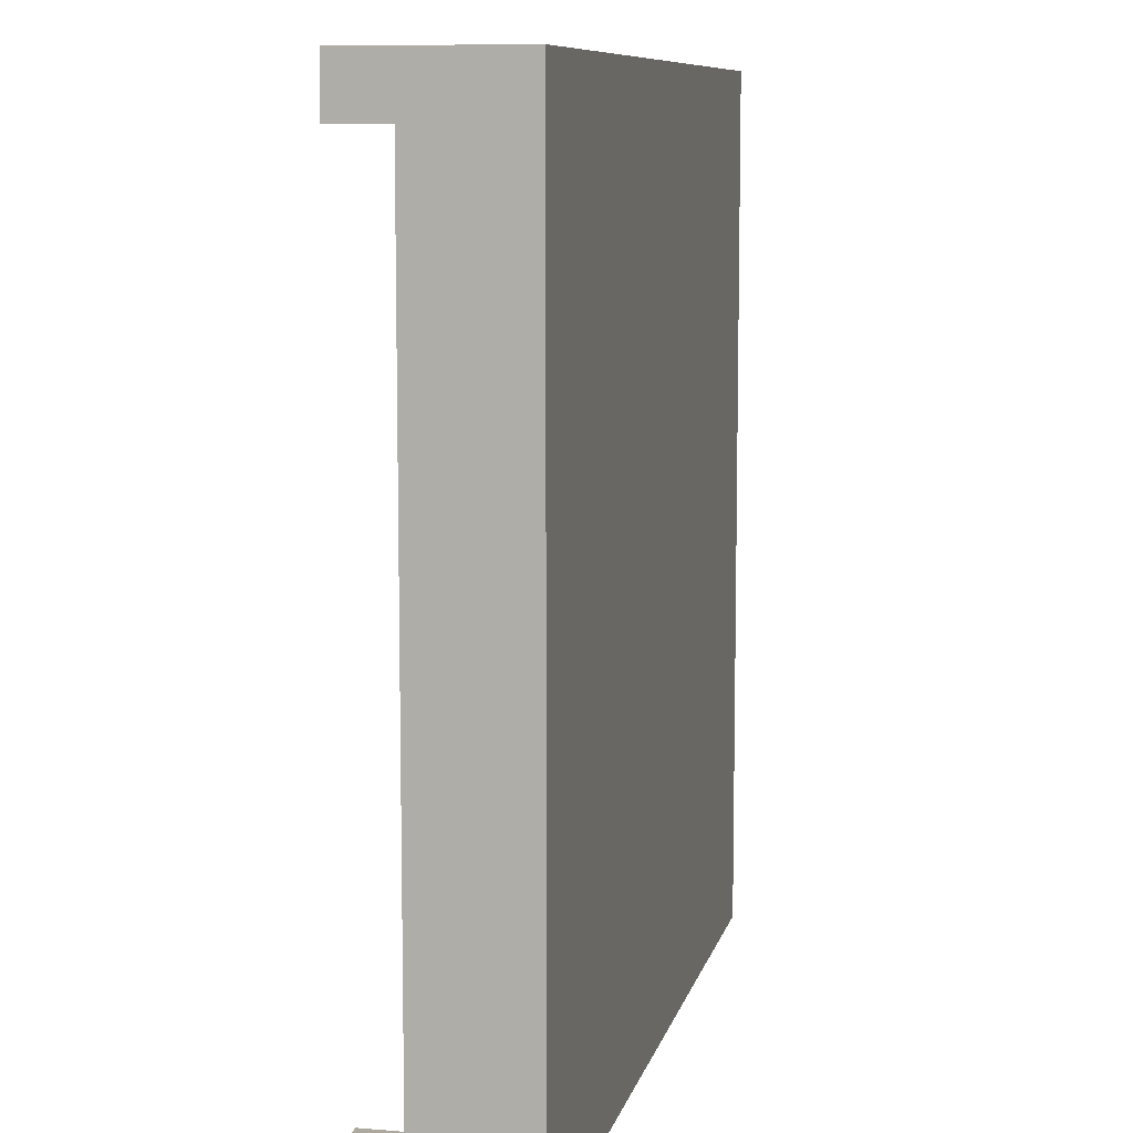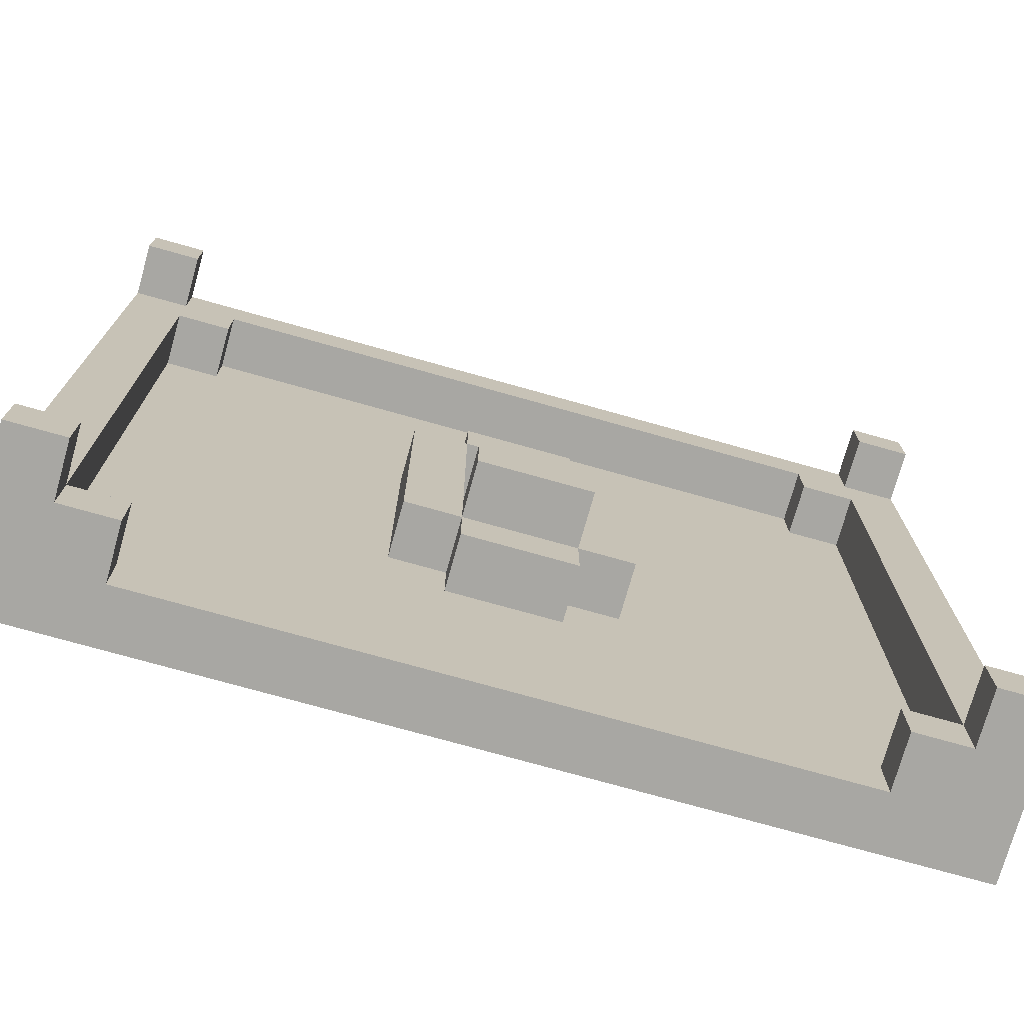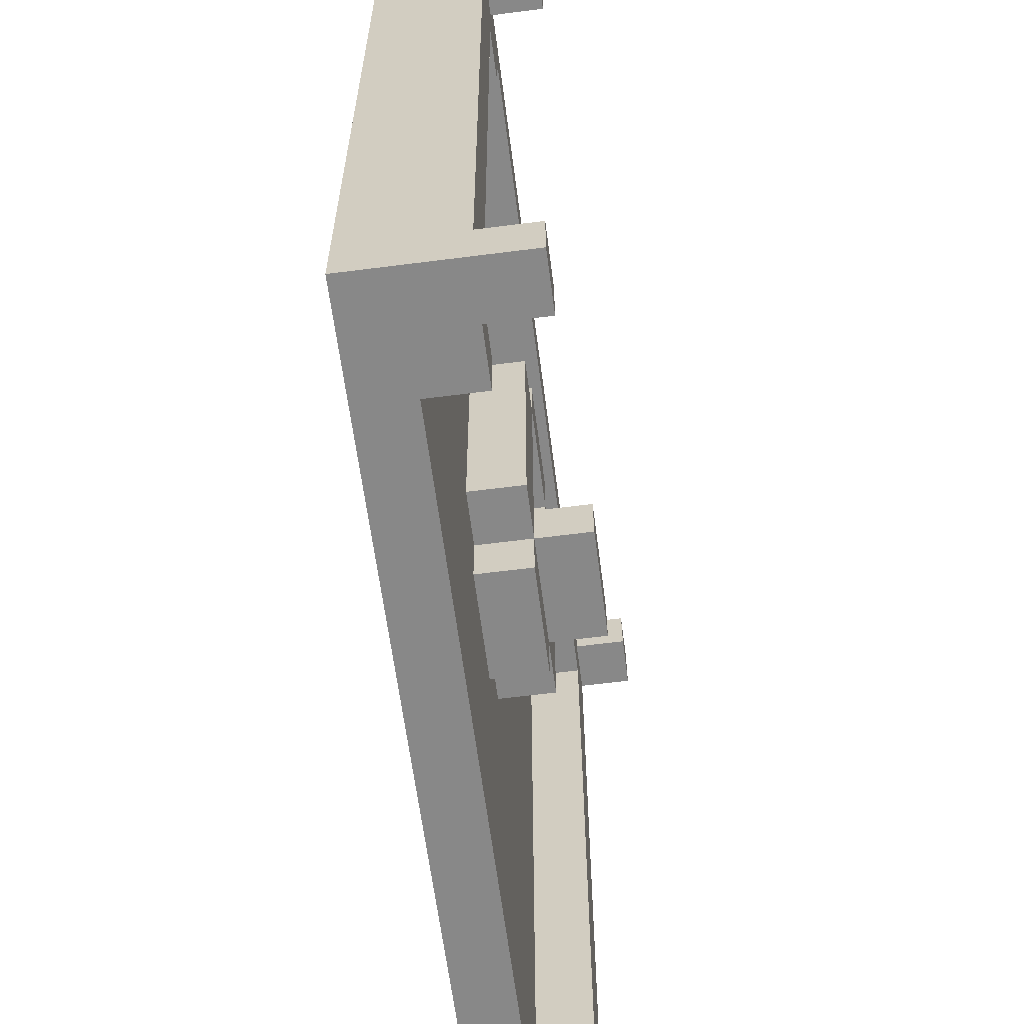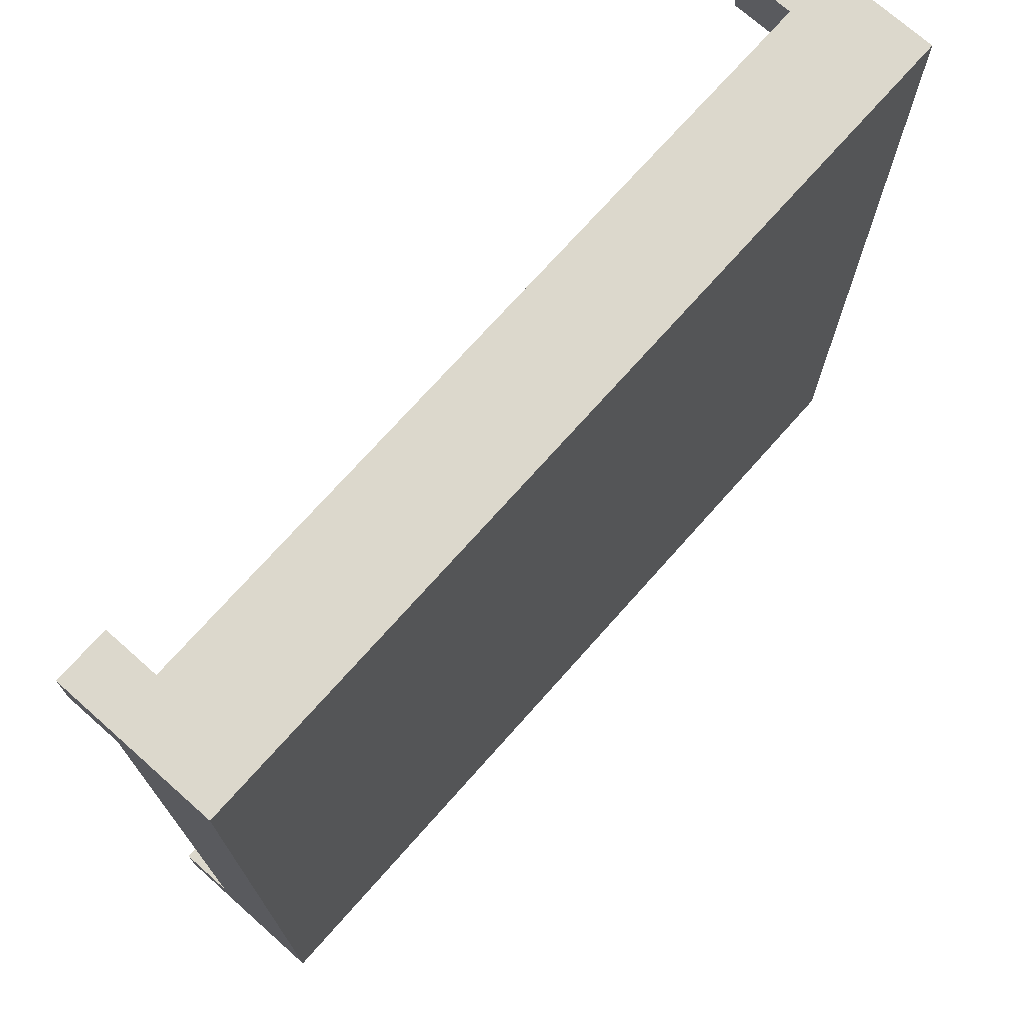
<metadata>
{"format":"obj","ext":"obj","renderer":"f3d","projection":"perspective","resolution":1024,"background":"white","views":[{"elev":9.0,"azim":102.5,"up":"+Y"},{"elev":-74.4,"azim":-15.7,"up":"+Y"},{"elev":-62.7,"azim":-82.6,"up":"+Y"},{"elev":72.7,"azim":131.6,"up":"+Y"}]}
</metadata>
<code>
o
v -0.8 -0.8 -0.5
v -0.8 -0.8 -0.8
v -0.8 -0.7 -0.5
v -0.8 -0.7 -0.6
v -0.8 0.7 -0.5
v -0.8 0.7 -0.6
v -0.8 0.8 -0.5
v -0.8 0.8 -0.8
v -0.2 -0.3 -0.6
v -0.2 -0.3 -0.7
v -0.2 0.2 -0.6
v -0.2 0.2 -0.7
v -0.1 -0.4 -0.6
v -0.1 -0.4 -0.7
v -0.1 -0.3 -0.5
v -0.1 -0.3 -0.6
v -0.1 -0.3 -0.7
v -0.1 -0.2 -0.5
v -0.1 -0.2 -0.6
v -0.1 0.2 -0.6
v -0.1 0.2 -0.7
v -0.1 0.3 -0.6
v -0.1 0.3 -0.7
v 0.1 -0.2 -0.6
v 0.1 -0.2 -0.7
v 0.1 0.2 -0.6
v 0.1 0.2 -0.7
v 0.6 -0.8 -0.6
v 0.6 -0.8 -0.7
v 0.6 -0.7 -0.6
v 0.6 -0.7 -0.7
v 0.6 0.6 -0.6
v 0.6 0.6 -0.7
v 0.6 0.7 -0.6
v 0.6 0.7 -0.7
v 0.7 -0.8 -0.5
v 0.7 -0.8 -0.6
v 0.7 -0.7 -0.5
v 0.7 -0.7 -0.6
v 0.7 -0.7 -0.7
v 0.7 0.6 -0.6
v 0.7 0.6 -0.7
v 0.7 0.7 -0.5
v 0.7 0.7 -0.6
v 0.7 0.8 -0.5
v 0.7 0.8 -0.6
v -0.7 -0.8 -0.5
v -0.7 -0.8 -0.6
v -0.7 -0.7 -0.5
v -0.7 -0.7 -0.6
v -0.7 -0.7 -0.7
v -0.7 0.6 -0.6
v -0.7 0.6 -0.7
v -0.7 0.7 -0.5
v -0.7 0.7 -0.6
v -0.7 0.8 -0.5
v -0.7 0.8 -0.6
v -0.6 -0.8 -0.6
v -0.6 -0.8 -0.7
v -0.6 -0.7 -0.6
v -0.6 -0.7 -0.7
v -0.6 0.6 -0.6
v -0.6 0.6 -0.7
v -0.6 0.7 -0.6
v -0.6 0.7 -0.7
v -0.1 -0.2 -0.6
v -0.1 -0.2 -0.7
v -0.1 0.2 -0.6
v -0.1 0.2 -0.7
v 0.1 -0.4 -0.6
v 0.1 -0.4 -0.7
v 0.1 -0.3 -0.5
v 0.1 -0.3 -0.6
v 0.1 -0.3 -0.7
v 0.1 -0.2 -0.5
v 0.1 -0.2 -0.6
v 0.1 0.2 -0.6
v 0.1 0.2 -0.7
v 0.1 0.3 -0.6
v 0.1 0.3 -0.7
v 0.2 -0.3 -0.6
v 0.2 -0.3 -0.7
v 0.2 0.2 -0.6
v 0.2 0.2 -0.7
v 0.8 -0.8 -0.5
v 0.8 -0.8 -0.8
v 0.8 -0.7 -0.5
v 0.8 -0.7 -0.6
v 0.8 0.7 -0.5
v 0.8 0.7 -0.6
v 0.8 0.8 -0.5
v 0.8 0.8 -0.8
v -0.8 -0.8 -0.5
v -0.8 -0.7 -0.5
v -0.8 0.7 -0.5
v -0.8 0.8 -0.5
v -0.7 -0.8 -0.5
v -0.7 -0.7 -0.5
v -0.7 0.7 -0.5
v -0.7 0.8 -0.5
v -0.1 -0.3 -0.5
v -0.1 -0.2 -0.5
v 0.1 -0.3 -0.5
v 0.1 -0.2 -0.5
v 0.7 -0.8 -0.5
v 0.7 -0.7 -0.5
v 0.7 0.7 -0.5
v 0.7 0.8 -0.5
v 0.8 -0.8 -0.5
v 0.8 -0.7 -0.5
v 0.8 0.7 -0.5
v 0.8 0.8 -0.5
v -0.8 -0.7 -0.6
v -0.8 0.7 -0.6
v -0.7 -0.8 -0.6
v -0.7 -0.7 -0.6
v -0.7 0.6 -0.6
v -0.7 0.7 -0.6
v -0.7 0.8 -0.6
v -0.6 -0.8 -0.6
v -0.6 -0.7 -0.6
v -0.6 0.6 -0.6
v -0.6 0.7 -0.6
v -0.2 -0.3 -0.6
v -0.2 0.2 -0.6
v -0.1 -0.4 -0.6
v -0.1 -0.3 -0.6
v -0.1 -0.2 -0.6
v -0.1 0.2 -0.6
v -0.1 0.3 -0.6
v 0.1 -0.4 -0.6
v 0.1 -0.3 -0.6
v 0.1 -0.2 -0.6
v 0.1 0.2 -0.6
v 0.1 0.3 -0.6
v 0.2 -0.3 -0.6
v 0.2 0.2 -0.6
v 0.6 -0.8 -0.6
v 0.6 -0.7 -0.6
v 0.6 0.6 -0.6
v 0.6 0.7 -0.6
v 0.7 -0.8 -0.6
v 0.7 -0.7 -0.6
v 0.7 0.6 -0.6
v 0.7 0.7 -0.6
v 0.7 0.8 -0.6
v 0.8 -0.7 -0.6
v 0.8 0.7 -0.6
v -0.7 -0.7 -0.7
v -0.7 0.6 -0.7
v -0.6 -0.8 -0.7
v -0.6 -0.7 -0.7
v -0.6 0.6 -0.7
v -0.6 0.7 -0.7
v -0.5 -0.7 -0.7
v -0.5 -0.6 -0.7
v -0.5 0.5 -0.7
v -0.5 0.6 -0.7
v -0.4 -0.8 -0.7
v -0.4 -0.7 -0.7
v -0.4 -0.6 -0.7
v -0.4 -0.4 -0.7
v -0.4 0.3 -0.7
v -0.4 0.5 -0.7
v -0.4 0.6 -0.7
v -0.4 0.7 -0.7
v -0.3 -0.7 -0.7
v -0.3 -0.6 -0.7
v -0.3 -0.4 -0.7
v -0.3 0.3 -0.7
v -0.3 0.5 -0.7
v -0.3 0.6 -0.7
v -0.2 -0.6 -0.7
v -0.2 -0.4 -0.7
v -0.2 -0.3 -0.7
v -0.2 0.2 -0.7
v -0.2 0.3 -0.7
v -0.2 0.5 -0.7
v -0.1 -0.4 -0.7
v -0.1 -0.3 -0.7
v -0.1 -0.2 -0.7
v -0.1 0.2 -0.7
v -0.1 0.3 -0.7
v 0.1 -0.4 -0.7
v 0.1 -0.3 -0.7
v 0.1 -0.2 -0.7
v 0.1 0.2 -0.7
v 0.1 0.3 -0.7
v 0.2 -0.6 -0.7
v 0.2 -0.4 -0.7
v 0.2 -0.3 -0.7
v 0.2 0.2 -0.7
v 0.2 0.3 -0.7
v 0.2 0.5 -0.7
v 0.3 -0.7 -0.7
v 0.3 -0.6 -0.7
v 0.3 -0.4 -0.7
v 0.3 0.3 -0.7
v 0.3 0.5 -0.7
v 0.3 0.6 -0.7
v 0.4 -0.8 -0.7
v 0.4 -0.7 -0.7
v 0.4 -0.6 -0.7
v 0.4 -0.4 -0.7
v 0.4 0.3 -0.7
v 0.4 0.5 -0.7
v 0.4 0.6 -0.7
v 0.4 0.7 -0.7
v 0.5 -0.7 -0.7
v 0.5 -0.6 -0.7
v 0.5 0.5 -0.7
v 0.5 0.6 -0.7
v 0.6 -0.8 -0.7
v 0.6 -0.7 -0.7
v 0.6 0.6 -0.7
v 0.6 0.7 -0.7
v 0.7 -0.7 -0.7
v 0.7 0.6 -0.7
v -0.8 -0.8 -0.8
v -0.8 0.8 -0.8
v -0.7 -0.8 -0.8
v -0.7 0.7 -0.8
v -0.6 -0.8 -0.8
v -0.6 -0.7 -0.8
v -0.6 0.6 -0.8
v -0.6 0.7 -0.8
v -0.5 -0.7 -0.8
v -0.5 -0.6 -0.8
v -0.5 0.5 -0.8
v -0.5 0.6 -0.8
v -0.4 -0.8 -0.8
v -0.4 -0.7 -0.8
v -0.4 -0.6 -0.8
v -0.4 -0.4 -0.8
v -0.4 0.3 -0.8
v -0.4 0.5 -0.8
v -0.4 0.6 -0.8
v -0.4 0.7 -0.8
v -0.3 -0.7 -0.8
v -0.3 -0.6 -0.8
v -0.3 -0.4 -0.8
v -0.3 0.3 -0.8
v -0.3 0.5 -0.8
v -0.3 0.6 -0.8
v -0.2 -0.6 -0.8
v -0.2 -0.4 -0.8
v -0.2 0.3 -0.8
v -0.2 0.5 -0.8
v -0.1 -0.4 -0.8
v -0.1 -0.3 -0.8
v -0.1 -0.2 -0.8
v -0.1 0.2 -0.8
v -0.1 0.3 -0.8
v 0.1 -0.4 -0.8
v 0.1 -0.3 -0.8
v 0.1 -0.2 -0.8
v 0.1 0.2 -0.8
v 0.1 0.3 -0.8
v 0.2 -0.6 -0.8
v 0.2 -0.4 -0.8
v 0.2 0.3 -0.8
v 0.2 0.5 -0.8
v 0.3 -0.7 -0.8
v 0.3 -0.6 -0.8
v 0.3 -0.4 -0.8
v 0.3 0.3 -0.8
v 0.3 0.5 -0.8
v 0.3 0.6 -0.8
v 0.4 -0.8 -0.8
v 0.4 -0.7 -0.8
v 0.4 -0.6 -0.8
v 0.4 -0.4 -0.8
v 0.4 0.3 -0.8
v 0.4 0.5 -0.8
v 0.4 0.6 -0.8
v 0.4 0.7 -0.8
v 0.5 -0.7 -0.8
v 0.5 -0.6 -0.8
v 0.5 0.5 -0.8
v 0.5 0.6 -0.8
v 0.6 -0.8 -0.8
v 0.6 -0.7 -0.8
v 0.6 0.6 -0.8
v 0.6 0.7 -0.8
v 0.7 -0.8 -0.8
v 0.7 0.7 -0.8
v 0.8 -0.8 -0.8
v 0.8 0.8 -0.8
v -0.8 -0.8 -0.5
v -0.7 -0.8 -0.5
v 0.7 -0.8 -0.5
v 0.8 -0.8 -0.5
v -0.7 -0.8 -0.6
v -0.6 -0.8 -0.6
v 0.6 -0.8 -0.6
v 0.7 -0.8 -0.6
v -0.7 -0.8 -0.7
v -0.6 -0.8 -0.7
v -0.4 -0.8 -0.7
v 0.4 -0.8 -0.7
v 0.6 -0.8 -0.7
v 0.7 -0.8 -0.7
v -0.8 -0.8 -0.8
v -0.7 -0.8 -0.8
v -0.6 -0.8 -0.8
v -0.4 -0.8 -0.8
v 0.4 -0.8 -0.8
v 0.6 -0.8 -0.8
v 0.7 -0.8 -0.8
v 0.8 -0.8 -0.8
v -0.1 -0.4 -0.6
v 0.1 -0.4 -0.6
v -0.1 -0.4 -0.7
v 0.1 -0.4 -0.7
v -0.1 -0.3 -0.5
v 0.1 -0.3 -0.5
v -0.2 -0.3 -0.6
v -0.1 -0.3 -0.6
v 0.1 -0.3 -0.6
v 0.2 -0.3 -0.6
v -0.2 -0.3 -0.7
v -0.1 -0.3 -0.7
v 0.1 -0.3 -0.7
v 0.2 -0.3 -0.7
v -0.1 0.2 -0.6
v 0.1 0.2 -0.6
v -0.1 0.2 -0.7
v 0.1 0.2 -0.7
v -0.7 0.6 -0.6
v -0.6 0.6 -0.6
v 0.6 0.6 -0.6
v 0.7 0.6 -0.6
v -0.7 0.6 -0.7
v -0.6 0.6 -0.7
v 0.6 0.6 -0.7
v 0.7 0.6 -0.7
v -0.8 0.7 -0.5
v -0.7 0.7 -0.5
v 0.7 0.7 -0.5
v 0.8 0.7 -0.5
v -0.8 0.7 -0.6
v -0.7 0.7 -0.6
v -0.6 0.7 -0.6
v 0.6 0.7 -0.6
v 0.7 0.7 -0.6
v 0.8 0.7 -0.6
v -0.6 0.7 -0.7
v -0.4 0.7 -0.7
v 0.4 0.7 -0.7
v 0.6 0.7 -0.7
v -0.8 -0.7 -0.5
v -0.7 -0.7 -0.5
v 0.7 -0.7 -0.5
v 0.8 -0.7 -0.5
v -0.8 -0.7 -0.6
v -0.7 -0.7 -0.6
v -0.6 -0.7 -0.6
v 0.6 -0.7 -0.6
v 0.7 -0.7 -0.6
v 0.8 -0.7 -0.6
v -0.7 -0.7 -0.7
v -0.6 -0.7 -0.7
v 0.6 -0.7 -0.7
v 0.7 -0.7 -0.7
v -0.1 -0.2 -0.5
v 0.1 -0.2 -0.5
v -0.1 -0.2 -0.6
v 0.1 -0.2 -0.6
v -0.1 -0.2 -0.7
v 0.1 -0.2 -0.7
v -0.2 0.2 -0.6
v -0.1 0.2 -0.6
v 0.1 0.2 -0.6
v 0.2 0.2 -0.6
v -0.2 0.2 -0.7
v -0.1 0.2 -0.7
v 0.1 0.2 -0.7
v 0.2 0.2 -0.7
v -0.1 0.3 -0.6
v 0.1 0.3 -0.6
v -0.1 0.3 -0.7
v 0.1 0.3 -0.7
v -0.8 0.8 -0.5
v -0.7 0.8 -0.5
v 0.7 0.8 -0.5
v 0.8 0.8 -0.5
v -0.7 0.8 -0.6
v 0.7 0.8 -0.6
v -0.8 0.8 -0.8
v 0.8 0.8 -0.8
f 3 2 1
f 4 2 3
f 6 2 4
f 7 6 5
f 8 2 6
f 8 6 7
f 11 10 9
f 12 10 11
f 16 14 13
f 17 14 16
f 18 16 15
f 19 16 18
f 22 21 20
f 23 21 22
f 26 25 24
f 27 25 26
f 30 29 28
f 31 29 30
f 34 33 32
f 35 33 34
f 38 37 36
f 39 37 38
f 41 40 39
f 42 40 41
f 45 44 43
f 46 44 45
f 47 48 49
f 49 48 50
f 50 51 52
f 52 51 53
f 54 55 56
f 56 55 57
f 58 59 60
f 60 59 61
f 62 63 64
f 64 63 65
f 66 67 68
f 68 67 69
f 70 71 73
f 73 71 74
f 72 73 75
f 75 73 76
f 77 78 79
f 79 78 80
f 81 82 83
f 83 82 84
f 85 86 87
f 87 86 88
f 88 86 90
f 89 90 91
f 90 86 92
f 91 90 92
f 97 94 93
f 98 94 97
f 99 96 95
f 100 96 99
f 103 102 101
f 104 102 103
f 109 106 105
f 110 106 109
f 111 108 107
f 112 108 111
f 116 114 113
f 117 114 116
f 118 114 117
f 120 116 115
f 121 116 120
f 122 119 118
f 122 118 117
f 123 119 122
f 127 125 124
f 128 125 127
f 129 125 128
f 131 127 126
f 132 127 131
f 134 130 129
f 135 130 134
f 136 133 132
f 136 134 133
f 137 134 136
f 141 119 123
f 142 139 138
f 143 139 142
f 144 141 140
f 145 119 141
f 145 141 144
f 146 119 145
f 147 144 143
f 147 145 144
f 148 145 147
f 152 150 149
f 153 150 152
f 155 152 151
f 155 153 152
f 156 153 155
f 157 153 156
f 158 154 153
f 158 153 157
f 159 155 151
f 160 156 155
f 160 155 159
f 161 157 156
f 161 156 160
f 162 157 161
f 163 157 162
f 164 158 157
f 164 157 163
f 165 154 158
f 165 158 164
f 166 154 165
f 167 160 159
f 167 161 160
f 168 162 161
f 168 161 167
f 169 163 162
f 169 162 168
f 170 164 163
f 170 163 169
f 171 165 164
f 171 164 170
f 172 166 165
f 172 165 171
f 173 169 168
f 173 168 167
f 174 170 169
f 174 169 173
f 175 170 174
f 176 170 175
f 177 171 170
f 177 170 176
f 178 172 171
f 178 171 177
f 179 174 173
f 179 175 174
f 180 175 179
f 182 177 176
f 183 178 177
f 183 177 182
f 184 179 173
f 186 182 181
f 187 182 186
f 188 178 183
f 189 173 167
f 189 184 173
f 190 185 184
f 190 184 189
f 191 185 190
f 192 188 187
f 193 178 188
f 193 188 192
f 194 172 178
f 194 178 193
f 195 167 159
f 195 189 167
f 196 190 189
f 196 189 195
f 197 191 190
f 197 190 196
f 197 193 192
f 197 192 191
f 198 194 193
f 198 193 197
f 199 172 194
f 199 194 198
f 200 166 172
f 200 172 199
f 201 195 159
f 202 196 195
f 202 195 201
f 203 197 196
f 203 196 202
f 204 198 197
f 204 197 203
f 205 199 198
f 205 198 204
f 206 200 199
f 206 199 205
f 207 166 200
f 207 200 206
f 208 166 207
f 209 203 202
f 209 202 201
f 210 204 203
f 210 203 209
f 210 206 205
f 210 205 204
f 211 207 206
f 211 206 210
f 212 208 207
f 212 207 211
f 213 209 201
f 214 210 209
f 214 209 213
f 214 211 210
f 214 212 211
f 215 208 212
f 215 212 214
f 216 208 215
f 217 215 214
f 218 215 217
f 219 220 221
f 221 220 222
f 221 222 223
f 223 222 224
f 224 222 225
f 222 220 226
f 225 222 226
f 224 225 227
f 223 224 227
f 227 225 228
f 228 225 229
f 225 226 230
f 229 225 230
f 223 227 231
f 227 228 232
f 231 227 232
f 228 229 233
f 232 228 233
f 233 229 234
f 234 229 235
f 229 230 236
f 235 229 236
f 230 226 237
f 236 230 237
f 226 220 238
f 237 226 238
f 231 232 239
f 232 233 239
f 233 234 240
f 239 233 240
f 234 235 241
f 240 234 241
f 235 236 242
f 241 235 242
f 236 237 243
f 242 236 243
f 237 238 244
f 243 237 244
f 240 241 245
f 239 240 245
f 241 242 246
f 245 241 246
f 242 243 247
f 246 242 247
f 243 244 248
f 247 243 248
f 246 247 249
f 245 246 249
f 249 247 250
f 250 247 251
f 251 247 252
f 247 248 253
f 252 247 253
f 245 249 254
f 249 250 254
f 250 251 255
f 254 250 255
f 251 252 256
f 255 251 256
f 252 253 257
f 256 252 257
f 253 248 258
f 257 253 258
f 239 245 259
f 245 254 259
f 254 255 260
f 259 254 260
f 256 257 260
f 257 258 260
f 255 256 260
f 258 248 261
f 260 258 261
f 248 244 262
f 261 248 262
f 239 259 263
f 231 239 263
f 259 260 264
f 263 259 264
f 260 261 265
f 264 260 265
f 261 262 266
f 265 261 266
f 262 244 267
f 266 262 267
f 244 238 268
f 267 244 268
f 231 263 269
f 263 264 270
f 269 263 270
f 264 265 271
f 270 264 271
f 265 266 272
f 271 265 272
f 266 267 273
f 272 266 273
f 267 268 274
f 273 267 274
f 268 238 275
f 274 268 275
f 238 220 276
f 275 238 276
f 270 271 277
f 269 270 277
f 273 274 278
f 277 271 278
f 271 272 278
f 272 273 278
f 274 275 279
f 278 274 279
f 275 276 280
f 279 275 280
f 269 277 281
f 277 278 282
f 281 277 282
f 278 279 282
f 279 280 282
f 280 276 283
f 282 280 283
f 276 220 284
f 283 276 284
f 281 282 285
f 282 283 285
f 283 284 285
f 284 220 286
f 285 284 286
f 285 286 287
f 286 220 288
f 287 286 288
f 293 290 289
f 296 292 291
f 297 294 293
f 297 293 289
f 298 294 297
f 301 296 295
f 302 292 296
f 302 296 301
f 303 297 289
f 304 298 297
f 304 297 303
f 305 299 298
f 305 298 304
f 306 300 299
f 306 299 305
f 307 301 300
f 307 300 306
f 308 302 301
f 308 301 307
f 309 292 302
f 309 302 308
f 310 292 309
f 313 312 311
f 314 312 313
f 318 316 315
f 319 316 318
f 321 318 317
f 322 318 321
f 323 320 319
f 324 320 323
f 327 326 325
f 328 326 327
f 333 330 329
f 334 330 333
f 335 332 331
f 336 332 335
f 341 338 337
f 342 338 341
f 345 340 339
f 346 340 345
f 347 344 343
f 348 344 347
f 349 344 348
f 350 344 349
f 351 352 355
f 355 352 356
f 353 354 359
f 359 354 360
f 356 357 361
f 361 357 362
f 358 359 363
f 363 359 364
f 365 366 367
f 367 366 368
f 367 368 369
f 369 368 370
f 371 372 375
f 375 372 376
f 373 374 377
f 377 374 378
f 379 380 381
f 381 380 382
f 383 384 387
f 385 386 388
f 383 387 389
f 387 388 389
f 388 386 390
f 389 388 390

</code>
